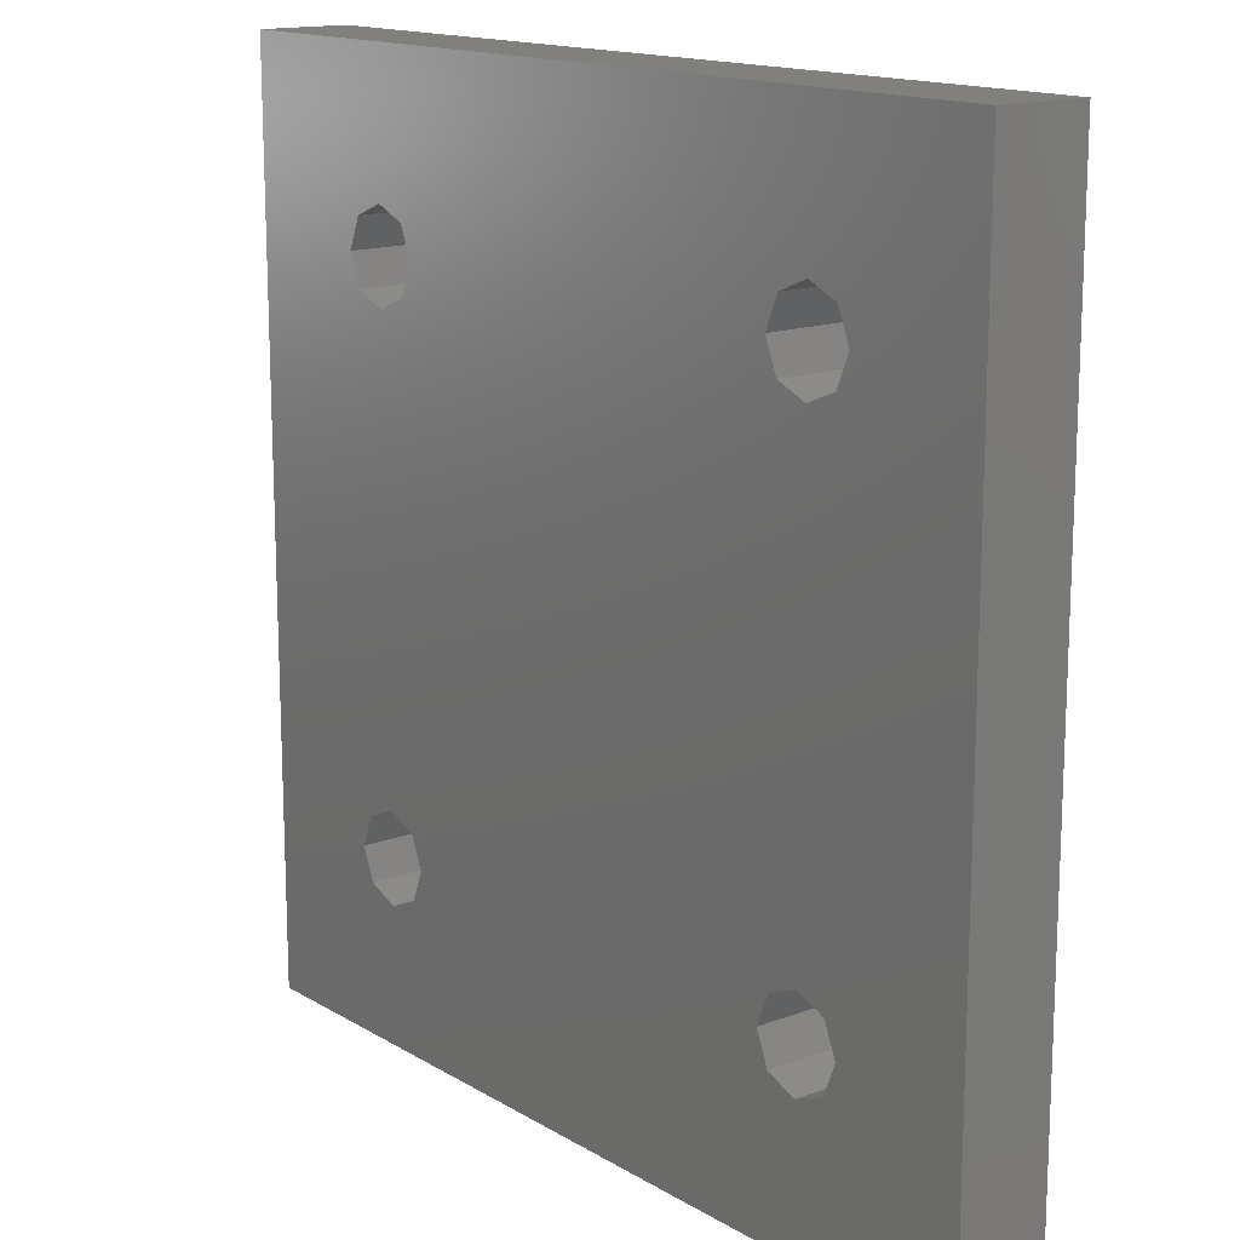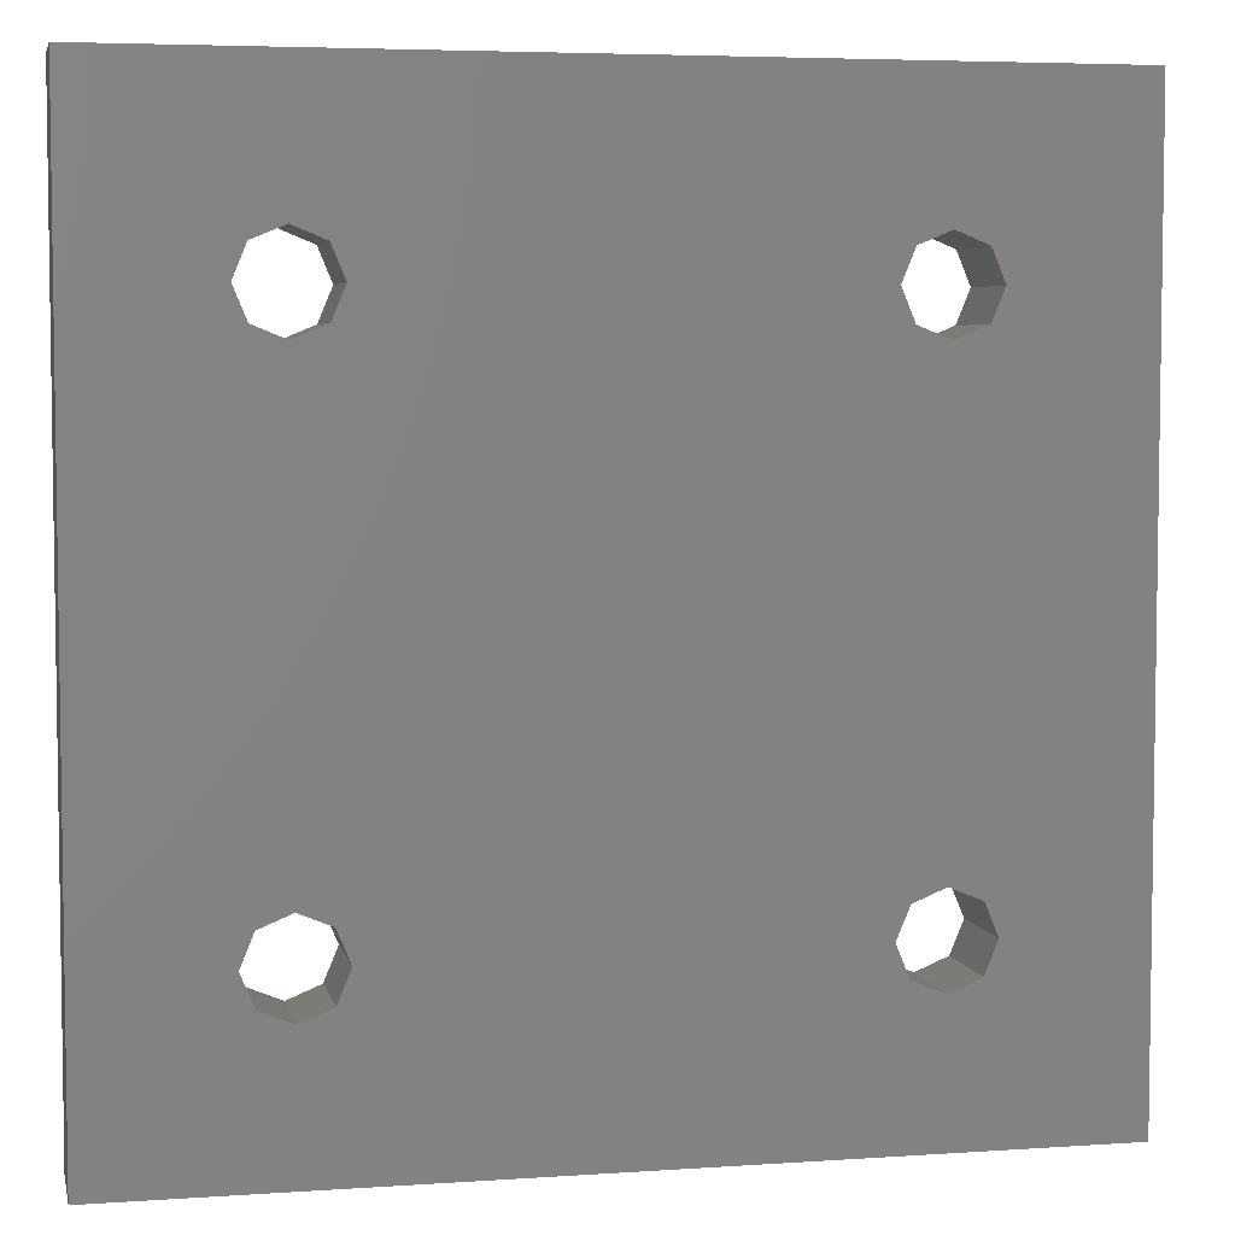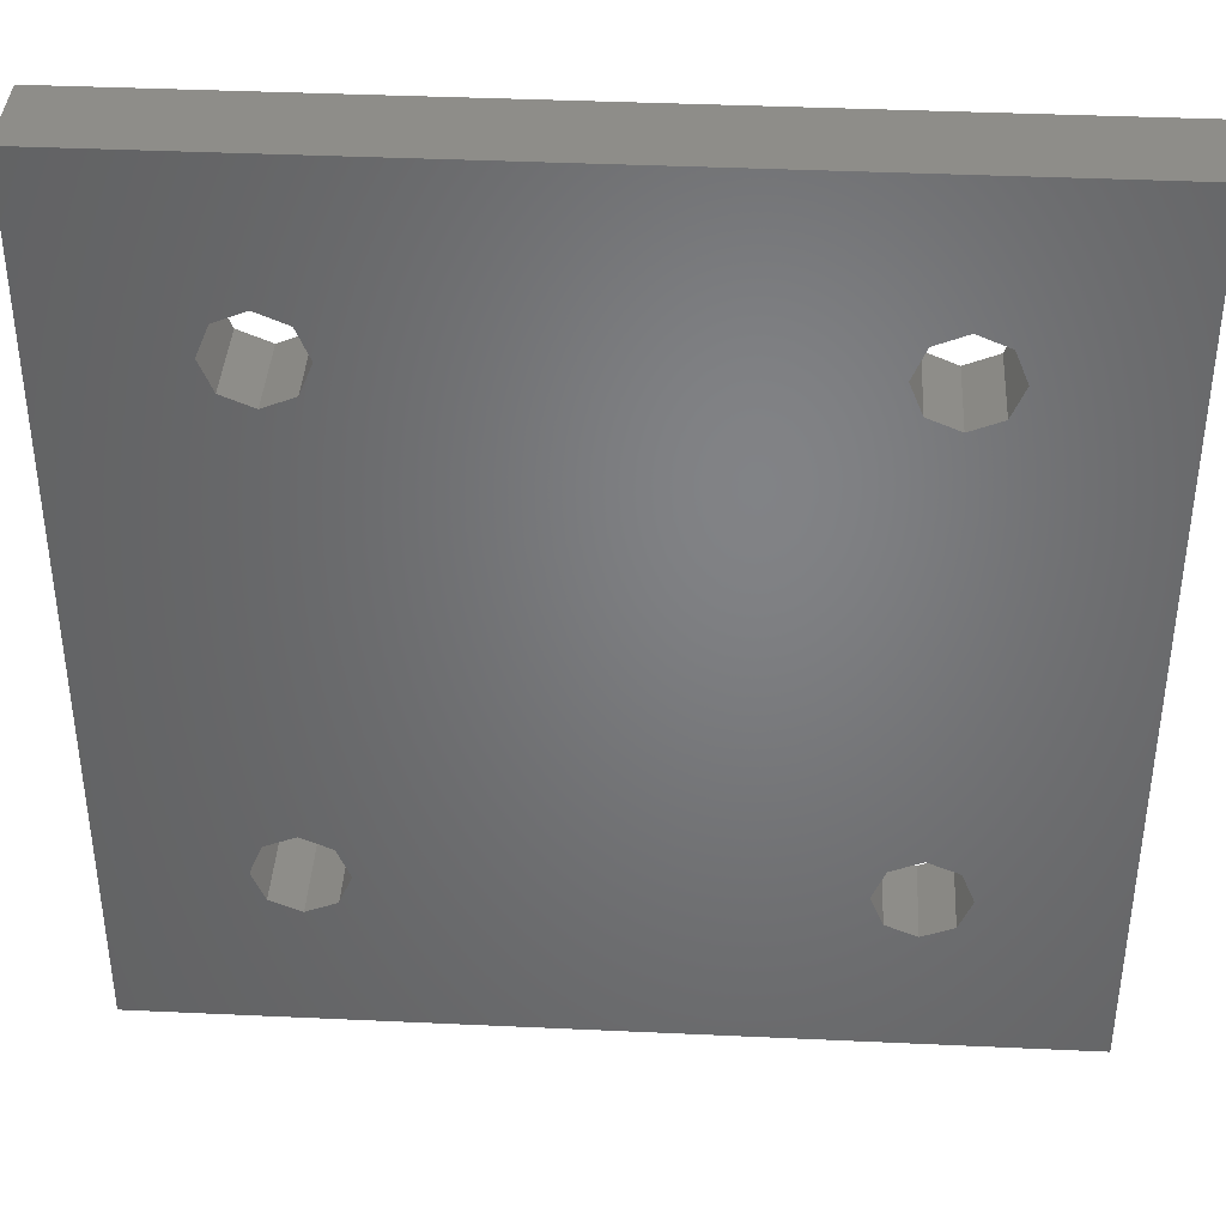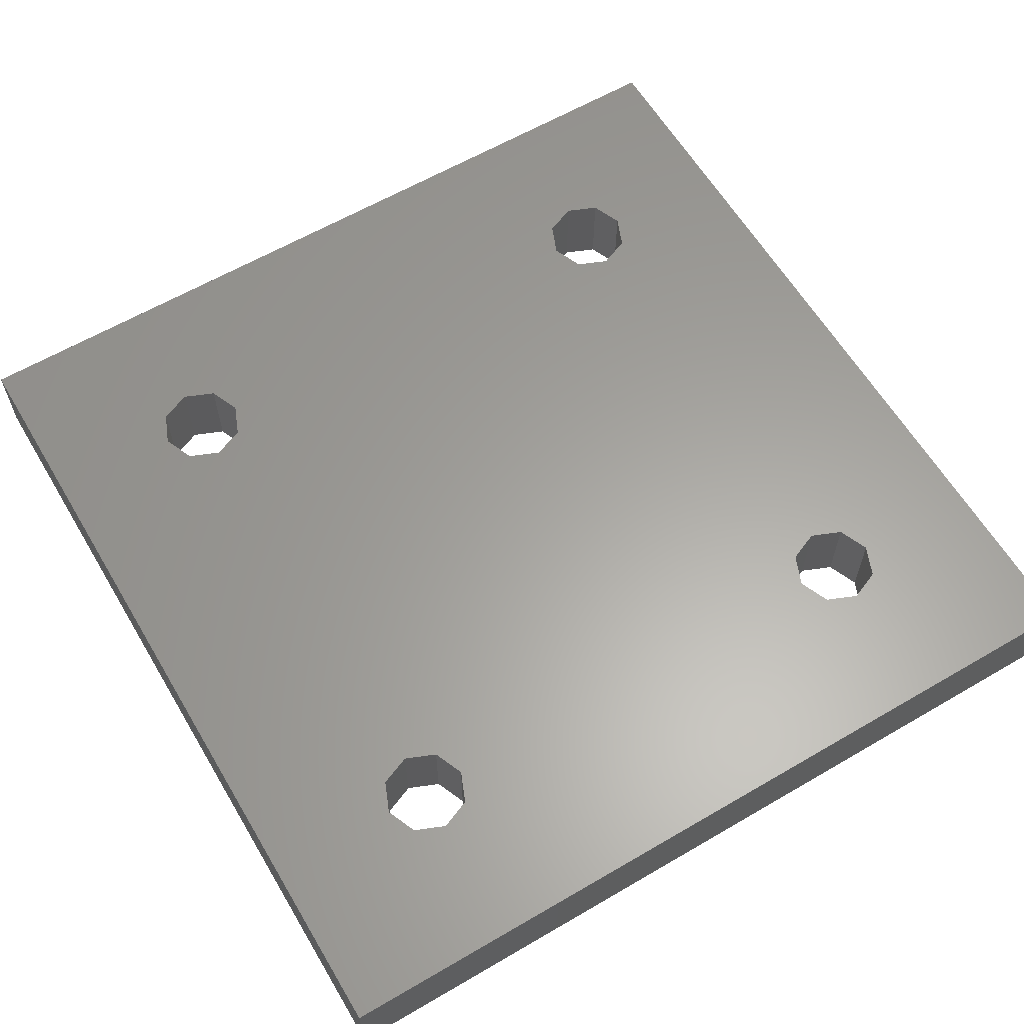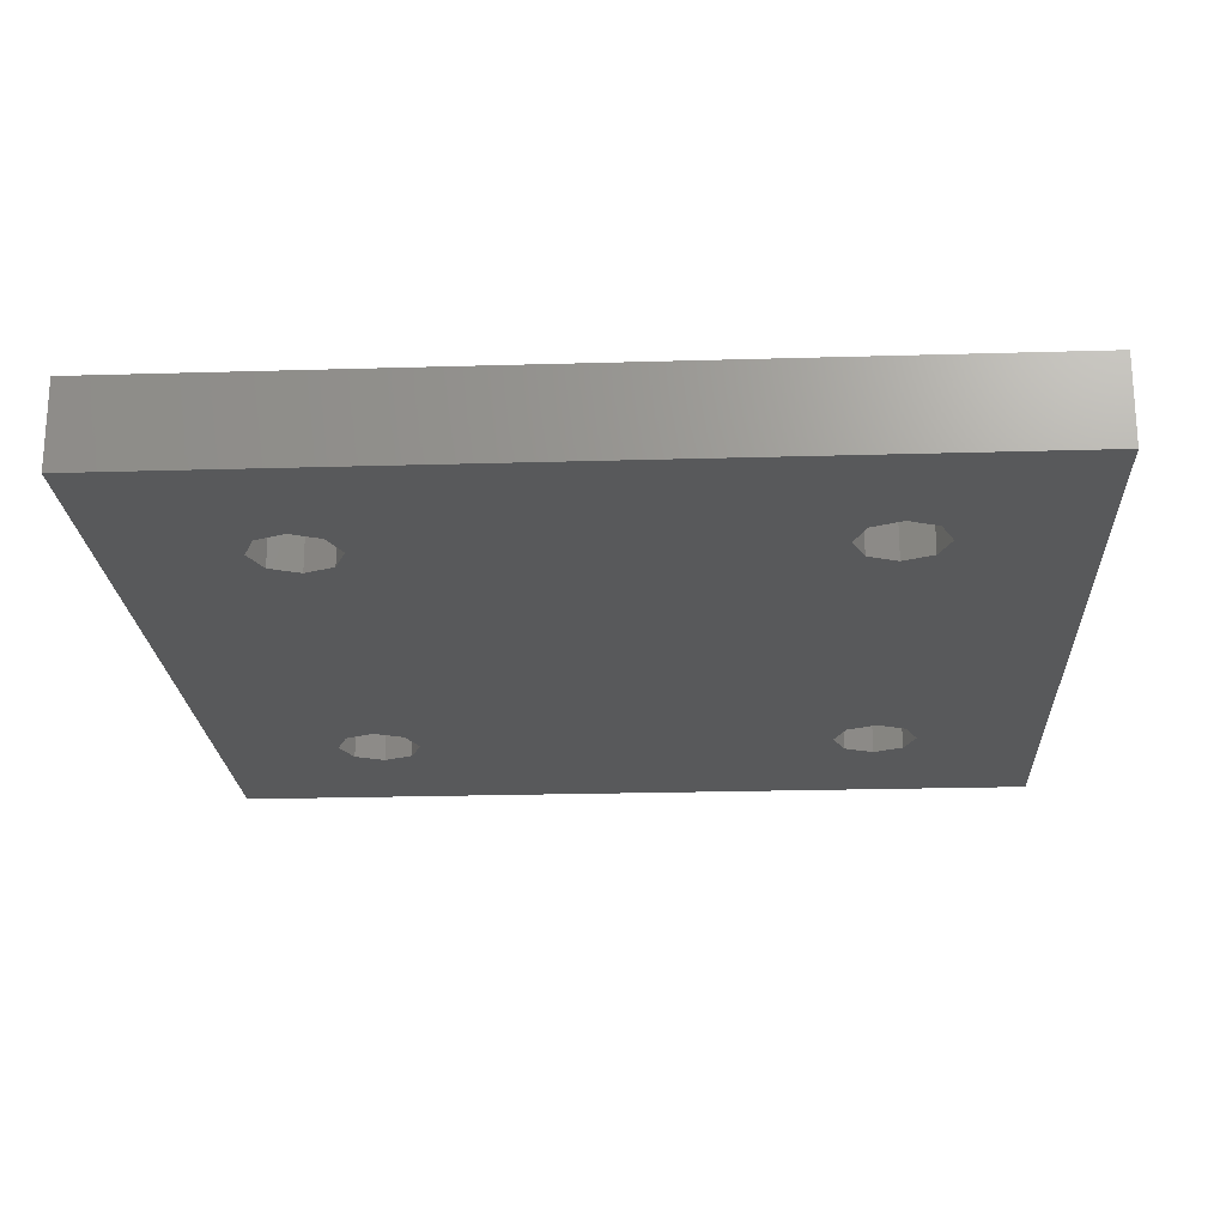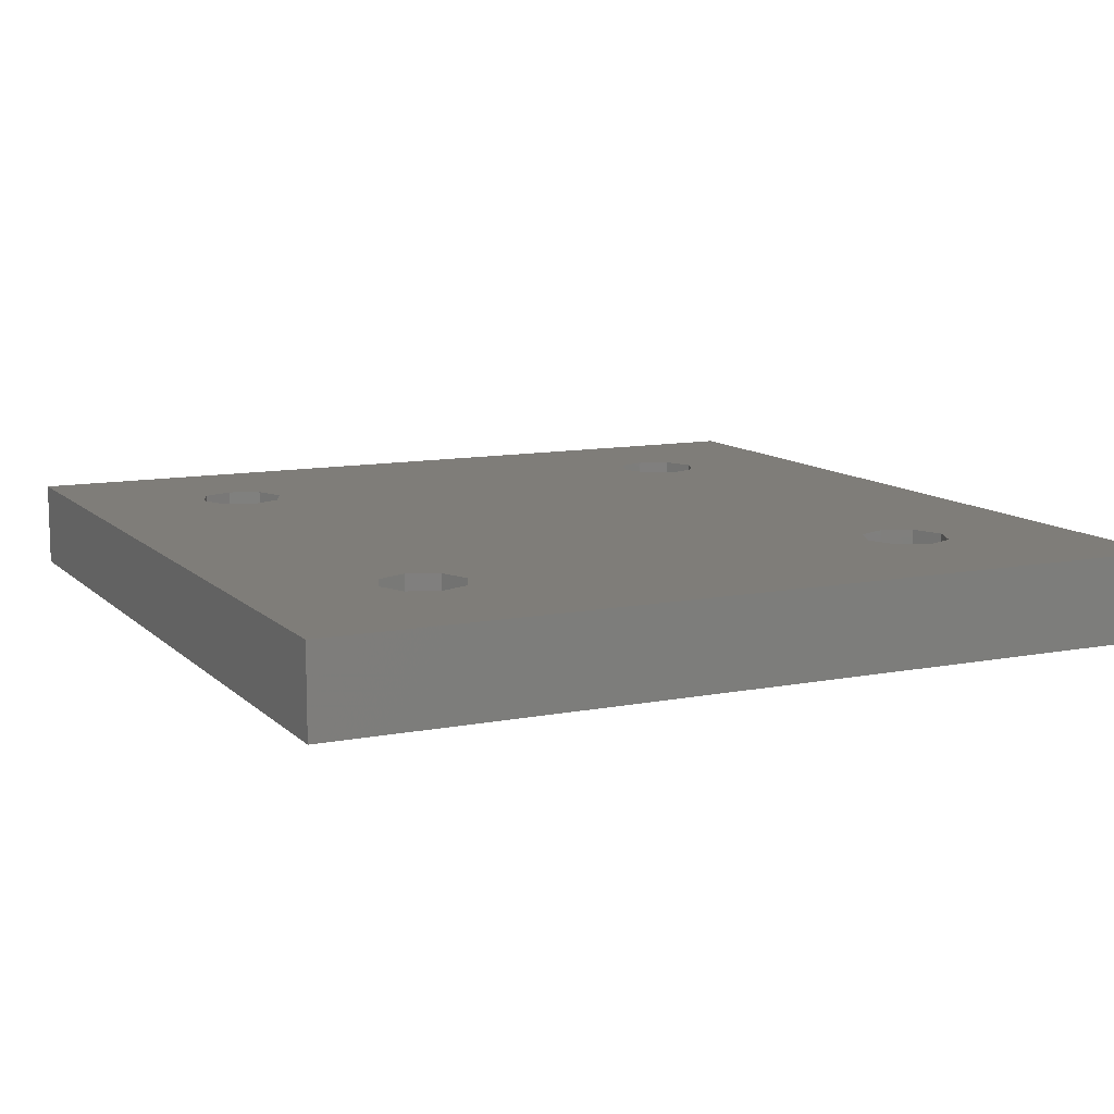
<metadata>
{"format":"stl","ext":"stl","renderer":"f3d","projection":"perspective","resolution":1024,"background":"white","views":[{"elev":15.0,"azim":-128.6,"up":"+Y"},{"elev":5.1,"azim":-12.2,"up":"+Y"},{"elev":39.0,"azim":3.3,"up":"+Y"},{"elev":61.6,"azim":59.3,"up":"+Z"},{"elev":-21.7,"azim":3.0,"up":"+Z"},{"elev":10.8,"azim":64.1,"up":"+Z"}]}
</metadata>
<code>
# stl→obj: 72 verts, 156 faces
v -15 -12.5 -2.5
v -13.23 -13.23 2.5
v -15 -12.5 2.5
v -13.23 -13.23 -2.5
v -12.5 -15 -2.5
v -12.5 -15 2.5
v -16.77 -13.23 -2.5
v -16.77 -13.23 2.5
v -17.5 -15 2.5
v -17.5 -15 -2.5
v -13.23 -16.77 -2.5
v -15 -17.5 2.5
v -13.23 -16.77 2.5
v -15 -17.5 -2.5
v -16.77 -16.77 2.5
v -16.77 -16.77 -2.5
v -16.77 13.23 2.5
v -17.5 15 -2.5
v -17.5 15 2.5
v -16.77 13.23 -2.5
v -15 17.5 -2.5
v -13.23 16.77 2.5
v -15 17.5 2.5
v -13.23 16.77 -2.5
v -12.5 15 -2.5
v -12.5 15 2.5
v -13.23 13.23 -2.5
v -15 12.5 2.5
v -13.23 13.23 2.5
v -15 12.5 -2.5
v -16.77 16.77 -2.5
v -16.77 16.77 2.5
v 15 -12.5 -2.5
v 16.77 -13.23 2.5
v 15 -12.5 2.5
v 16.77 -13.23 -2.5
v 17.5 -15 -2.5
v 17.5 -15 2.5
v 13.23 -13.23 -2.5
v 13.23 -13.23 2.5
v 16.77 -16.77 -2.5
v 16.77 -16.77 2.5
v 12.5 -15 2.5
v 12.5 -15 -2.5
v 15 -17.5 -2.5
v 13.23 -16.77 2.5
v 15 -17.5 2.5
v 13.23 -16.77 -2.5
v 15 12.5 -2.5
v 13.23 13.23 2.5
v 15 12.5 2.5
v 13.23 13.23 -2.5
v 15 17.5 -2.5
v 16.77 16.77 2.5
v 15 17.5 2.5
v 16.77 16.77 -2.5
v 17.5 15 -2.5
v 17.5 15 2.5
v 13.23 16.77 -2.5
v 13.23 16.77 2.5
v 16.77 13.23 -2.5
v 16.77 13.23 2.5
v 12.5 15 -2.5
v 12.5 15 2.5
v 25 -25 2.5
v 25 25 -2.5
v 25 25 2.5
v 25 -25 -2.5
v -25 25 2.5
v -25 -25 2.5
v -25 -25 -2.5
v -25 25 -2.5
f 1 2 3
f 2 1 4
f 5 2 4
f 2 5 6
f 7 3 8
f 3 7 1
f 9 7 8
f 7 9 10
f 11 12 13
f 12 11 14
f 15 10 9
f 10 15 16
f 11 6 5
f 6 11 13
f 14 15 12
f 15 14 16
f 17 18 19
f 18 17 20
f 21 22 23
f 22 21 24
f 25 22 24
f 22 25 26
f 27 28 29
f 28 27 30
f 19 31 32
f 31 19 18
f 27 26 25
f 26 27 29
f 31 23 32
f 23 31 21
f 30 17 28
f 17 30 20
f 33 34 35
f 34 33 36
f 37 34 36
f 34 37 38
f 39 35 40
f 35 39 33
f 41 38 37
f 38 41 42
f 43 39 40
f 39 43 44
f 45 46 47
f 46 45 48
f 41 47 42
f 47 41 45
f 46 44 43
f 44 46 48
f 49 50 51
f 50 49 52
f 53 54 55
f 54 53 56
f 57 54 56
f 54 57 58
f 59 55 60
f 55 59 53
f 61 51 62
f 51 61 49
f 61 58 57
f 58 61 62
f 50 63 64
f 63 50 52
f 64 59 60
f 59 64 63
f 65 66 67
f 66 65 68
f 2 40 29
f 40 2 6
f 28 2 29
f 28 3 2
f 17 3 28
f 17 8 3
f 69 17 19
f 17 69 8
f 34 65 62
f 65 34 38
f 51 34 62
f 51 35 34
f 50 35 51
f 50 40 35
f 26 50 64
f 29 50 26
f 62 67 58
f 67 54 58
f 67 55 54
f 67 60 55
f 50 29 40
f 60 26 64
f 22 60 67
f 60 22 26
f 69 22 67
f 70 8 69
f 32 69 19
f 23 69 32
f 22 69 23
f 67 62 65
f 42 65 38
f 47 65 42
f 46 65 47
f 40 6 43
f 43 6 46
f 13 46 6
f 46 13 65
f 70 13 12
f 13 70 65
f 15 70 12
f 9 70 15
f 8 70 9
f 27 52 4
f 52 27 25
f 1 27 4
f 1 30 27
f 7 30 1
f 7 20 30
f 71 7 10
f 7 71 20
f 61 66 36
f 66 61 57
f 33 61 36
f 33 49 61
f 39 49 33
f 39 52 49
f 5 39 44
f 4 39 5
f 36 68 37
f 68 41 37
f 68 45 41
f 68 48 45
f 39 4 52
f 48 5 44
f 11 48 68
f 48 11 5
f 71 11 68
f 72 20 71
f 16 71 10
f 14 71 16
f 11 71 14
f 68 36 66
f 56 66 57
f 53 66 56
f 59 66 53
f 52 25 63
f 63 25 59
f 24 59 25
f 59 24 66
f 72 24 21
f 24 72 66
f 31 72 21
f 18 72 31
f 20 72 18
f 71 69 72
f 69 71 70
f 66 69 67
f 69 66 72
f 71 65 70
f 65 71 68

</code>
